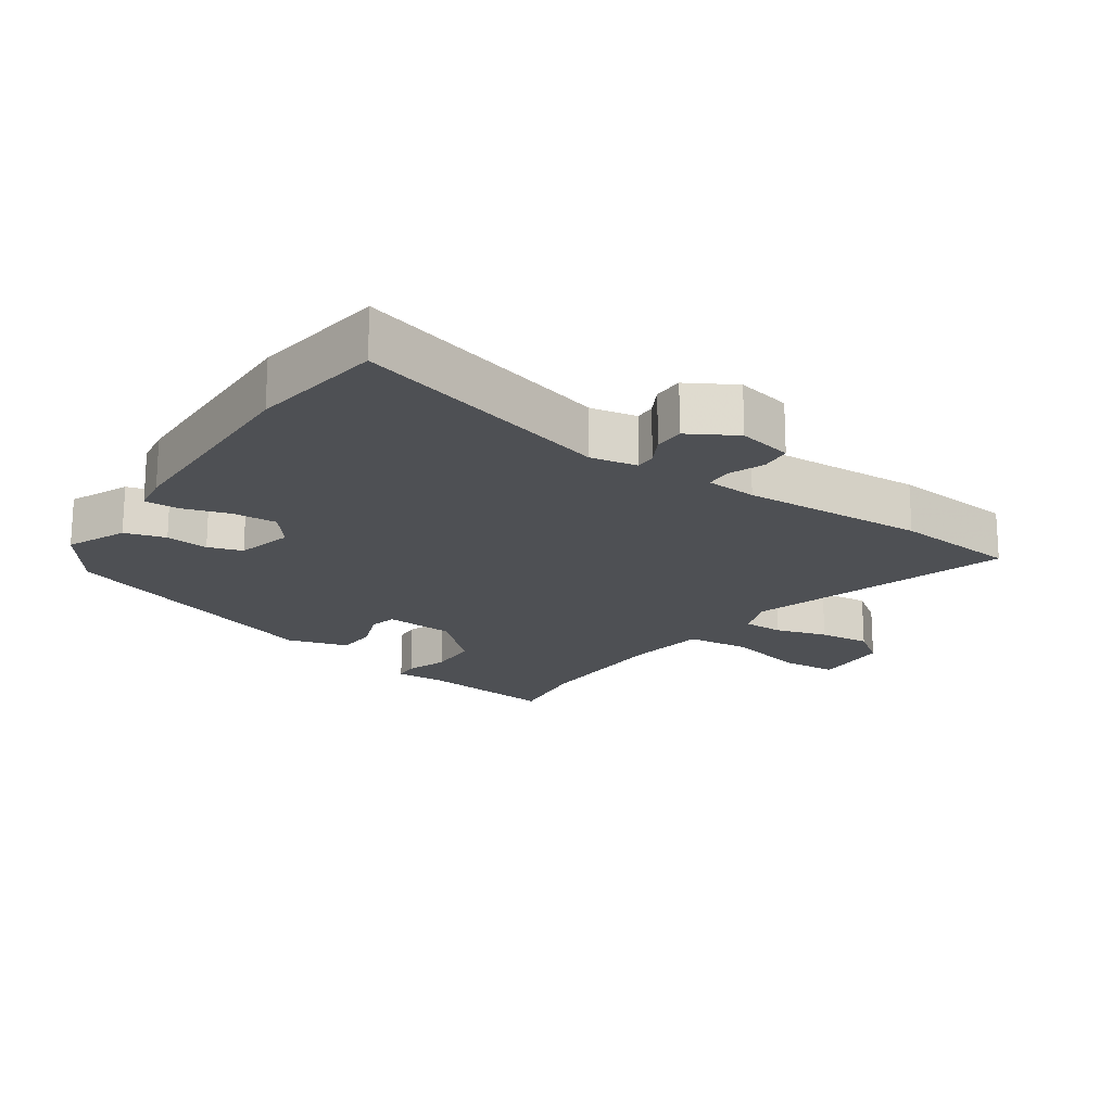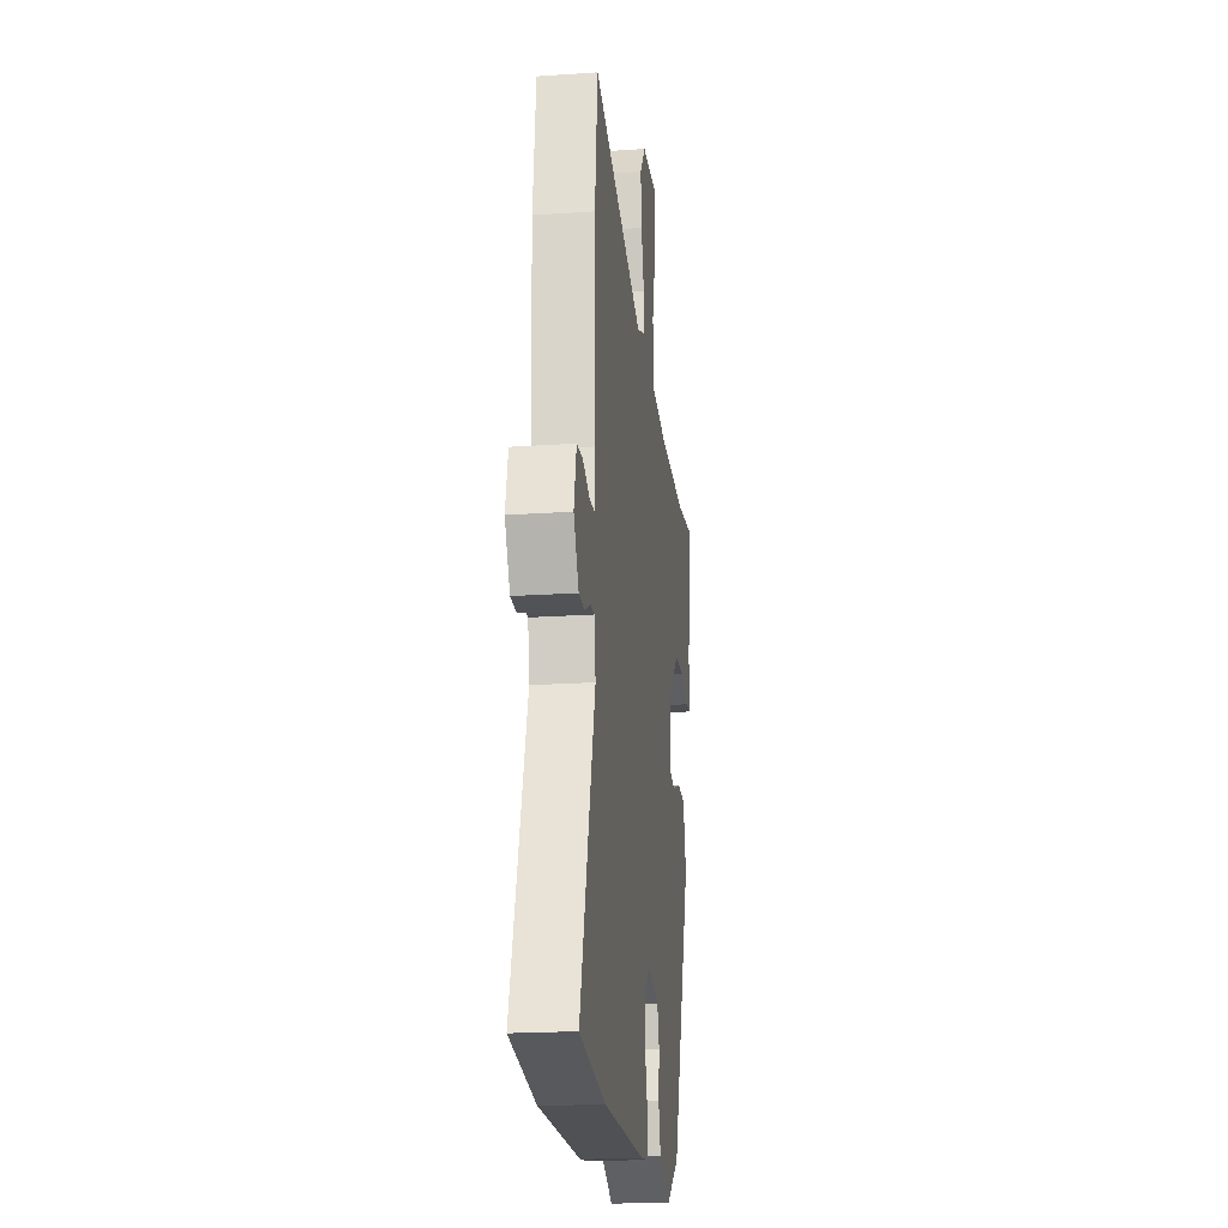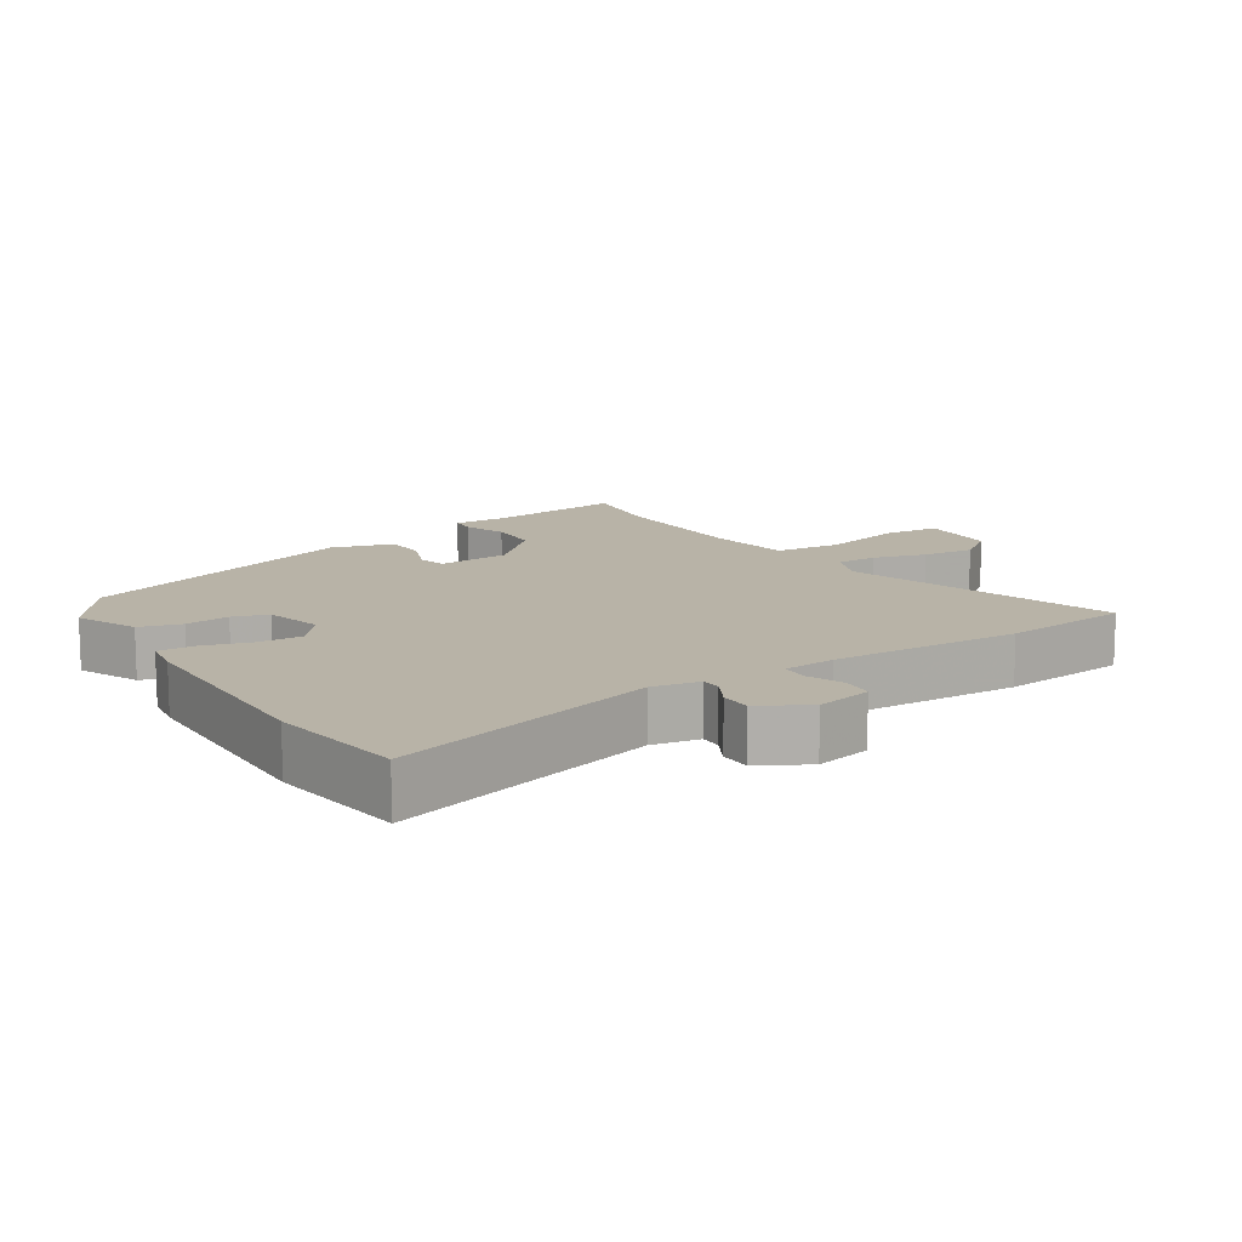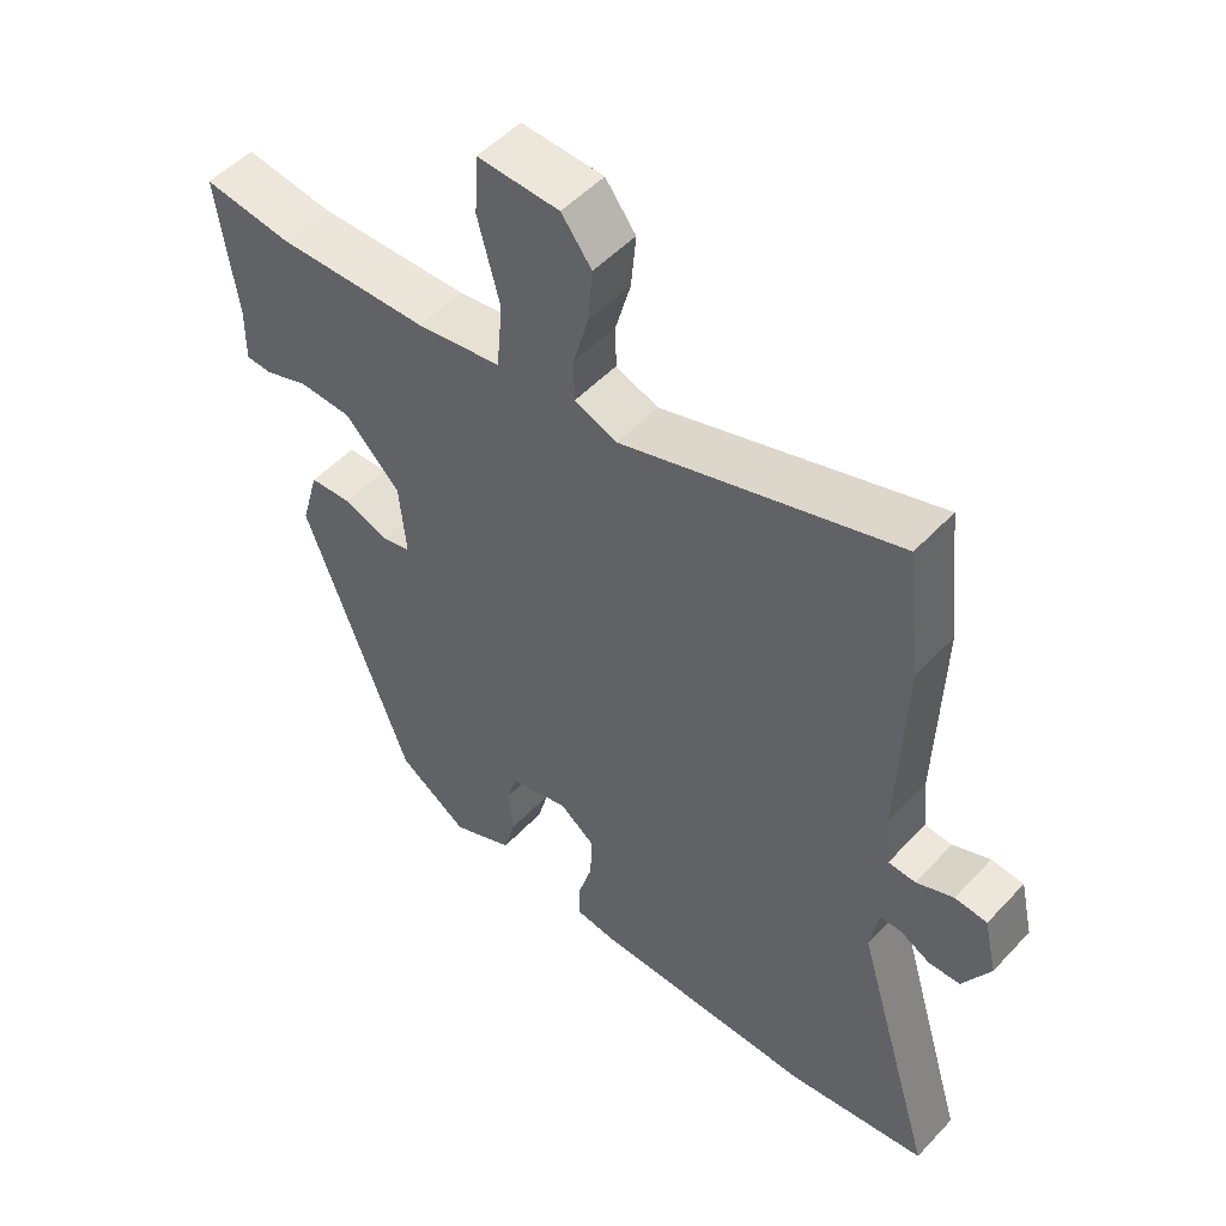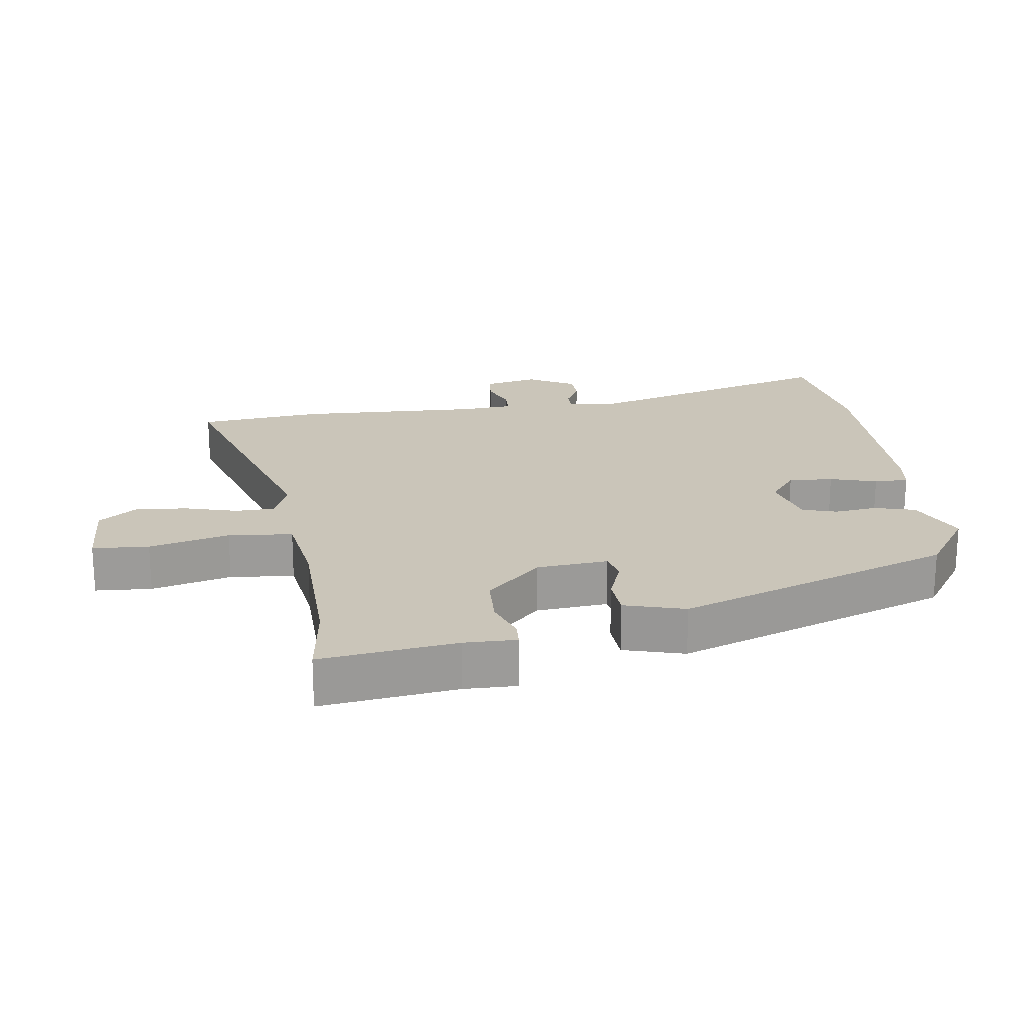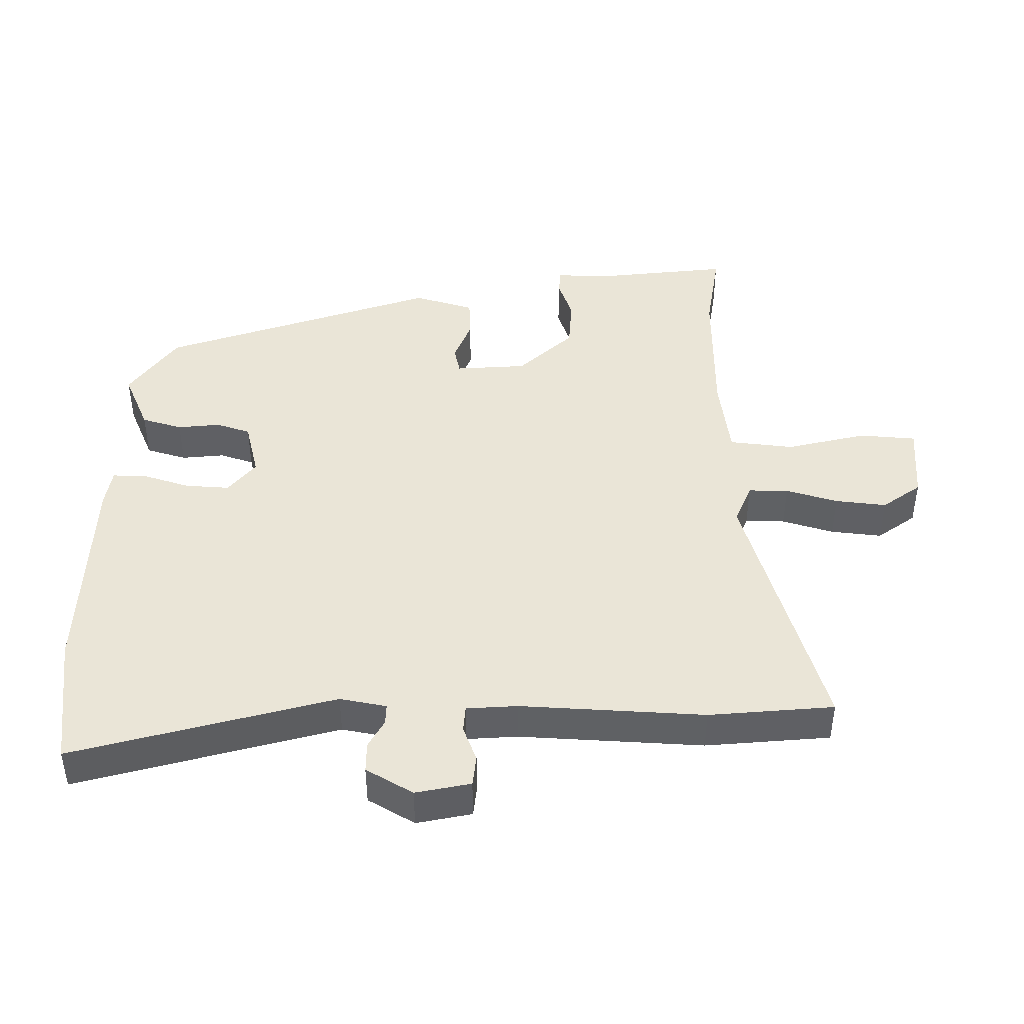
<metadata>
{"format":"obj","ext":"obj","renderer":"f3d","projection":"perspective","resolution":1024,"background":"white","views":[{"elev":-18.7,"azim":-123.6,"up":"+Y"},{"elev":-20.6,"azim":-83.0,"up":"+Z"},{"elev":12.7,"azim":-122.2,"up":"+Y"},{"elev":51.2,"azim":-138.7,"up":"+Z"},{"elev":20.6,"azim":82.2,"up":"+Y"},{"elev":44.0,"azim":-88.3,"up":"+Y"}]}
</metadata>
<code>
v 0.44 0.07 0.492
v 0.569 0.07 0.509
v 0.541 0.07 0.303
v 0.542 0.07 0.224
v 0.504 0.07 0.222
v 0.441 0.07 0.245
v 0.363 0.07 0.242
v 0.283 0.07 0.16
v 0.273 0.07 0.052
v 0.315 0.07 0.042
v 0.381 0.07 0.066
v 0.442 0.07 0.062
v 0.468 0.07 -0.03
v 0.315 0.07 -0.447
v 0.213 0.07 -0.516
v 0.123 0.07 -0.475
v 0.106 0.07 -0.413
v 0.114 0.07 -0.348
v 0.098 0.07 -0.296
v 0.012 0.07 -0.273
v -0.04 0.07 -0.313
v -0.037 0.07 -0.381
v -0.016 0.07 -0.452
v -0.016 0.07 -0.504
v -0.074 0.07 -0.512
v -0.404 0.07 -0.515
v -0.607 0.07 -0.484
v -0.49 0.07 -0.09
v -0.502 0.07 -0.019
v -0.533 0.07 -0.019
v -0.577 0.07 -0.042
v -0.623 0.07 -0.041
v -0.663 0.07 0.031
v -0.644 0.07 0.114
v -0.597 0.07 0.118
v -0.543 0.07 0.096
v -0.503 0.07 0.098
v -0.496 0.07 0.175
v -0.505 0.07 0.455
v -0.484 0.07 0.644
v -0.083 0.07 0.517
v -0.021 0.07 0.541
v -0.02 0.07 0.602
v -0.042 0.07 0.681
v -0.049 0.07 0.759
v -0.005 0.07 0.817
v 0.114 0.07 0.822
v 0.119 0.07 0.736
v 0.087 0.07 0.615
v 0.096 0.07 0.517
v 0.22 0.07 0.498
v 0.44 0 0.492
v 0.569 0 0.509
v 0.541 0 0.303
v 0.542 0 0.224
v 0.504 0 0.222
v 0.441 0 0.245
v 0.363 0 0.242
v 0.283 0 0.16
v 0.273 0 0.052
v 0.315 0 0.042
v 0.381 0 0.066
v 0.442 0 0.062
v 0.468 0 -0.03
v 0.315 0 -0.447
v 0.213 0 -0.516
v 0.123 0 -0.475
v 0.106 0 -0.413
v 0.114 0 -0.348
v 0.098 0 -0.296
v 0.012 0 -0.273
v -0.04 0 -0.313
v -0.037 0 -0.381
v -0.016 0 -0.452
v -0.016 0 -0.504
v -0.074 0 -0.512
v -0.404 0 -0.515
v -0.607 0 -0.484
v -0.49 0 -0.09
v -0.502 0 -0.019
v -0.533 0 -0.019
v -0.577 0 -0.042
v -0.623 0 -0.041
v -0.663 0 0.031
v -0.644 0 0.114
v -0.597 0 0.118
v -0.543 0 0.096
v -0.503 0 0.098
v -0.496 0 0.175
v -0.505 0 0.455
v -0.484 0 0.644
v -0.083 0 0.517
v -0.021 0 0.541
v -0.02 0 0.602
v -0.042 0 0.681
v -0.049 0 0.759
v -0.005 0 0.817
v 0.114 0 0.822
v 0.119 0 0.736
v 0.087 0 0.615
v 0.096 0 0.517
v 0.22 0 0.498
f 46 47 48 49
f 46 49 50
f 43 44 45 46
f 42 43 46 50
f 41 42 50
f 38 39 40 41
f 37 38 41 50
f 33 34 35 36
f 33 36 37
f 30 31 32 33
f 29 30 33 37
f 28 29 37 50
f 22 23 24 25
f 21 22 25 26
f 20 21 26 27
f 15 16 17 18
f 15 18 19
f 14 15 19
f 13 14 19
f 10 11 12 13
f 9 10 13 19
f 8 9 19 20
f 3 4 5 6
f 1 2 3 6
f 51 1 6 7
f 50 51 7 8
f 27 28 50
f 8 20 27 50
f 100 99 98 97
f 101 100 97
f 97 96 95 94
f 101 97 94 93
f 101 93 92
f 92 91 90 89
f 101 92 89 88
f 87 86 85 84
f 88 87 84
f 84 83 82 81
f 88 84 81 80
f 101 88 80 79
f 76 75 74 73
f 77 76 73 72
f 78 77 72 71
f 69 68 67 66
f 70 69 66
f 70 66 65
f 70 65 64
f 64 63 62 61
f 70 64 61 60
f 71 70 60 59
f 57 56 55 54
f 57 54 53 52
f 58 57 52 102
f 59 58 102 101
f 101 79 78
f 101 78 71 59
f 1 52 53 2
f 2 53 54 3
f 3 54 55 4
f 4 55 56 5
f 5 56 57 6
f 6 57 58 7
f 7 58 59 8
f 8 59 60 9
f 9 60 61 10
f 10 61 62 11
f 11 62 63 12
f 12 63 64 13
f 13 64 65 14
f 14 65 66 15
f 15 66 67 16
f 16 67 68 17
f 17 68 69 18
f 18 69 70 19
f 19 70 71 20
f 20 71 72 21
f 21 72 73 22
f 22 73 74 23
f 23 74 75 24
f 24 75 76 25
f 25 76 77 26
f 26 77 78 27
f 27 78 79 28
f 28 79 80 29
f 29 80 81 30
f 30 81 82 31
f 31 82 83 32
f 32 83 84 33
f 33 84 85 34
f 34 85 86 35
f 35 86 87 36
f 36 87 88 37
f 37 88 89 38
f 38 89 90 39
f 39 90 91 40
f 40 91 92 41
f 41 92 93 42
f 42 93 94 43
f 43 94 95 44
f 44 95 96 45
f 45 96 97 46
f 46 97 98 47
f 47 98 99 48
f 48 99 100 49
f 49 100 101 50
f 50 101 102 51
f 51 102 52 1

</code>
